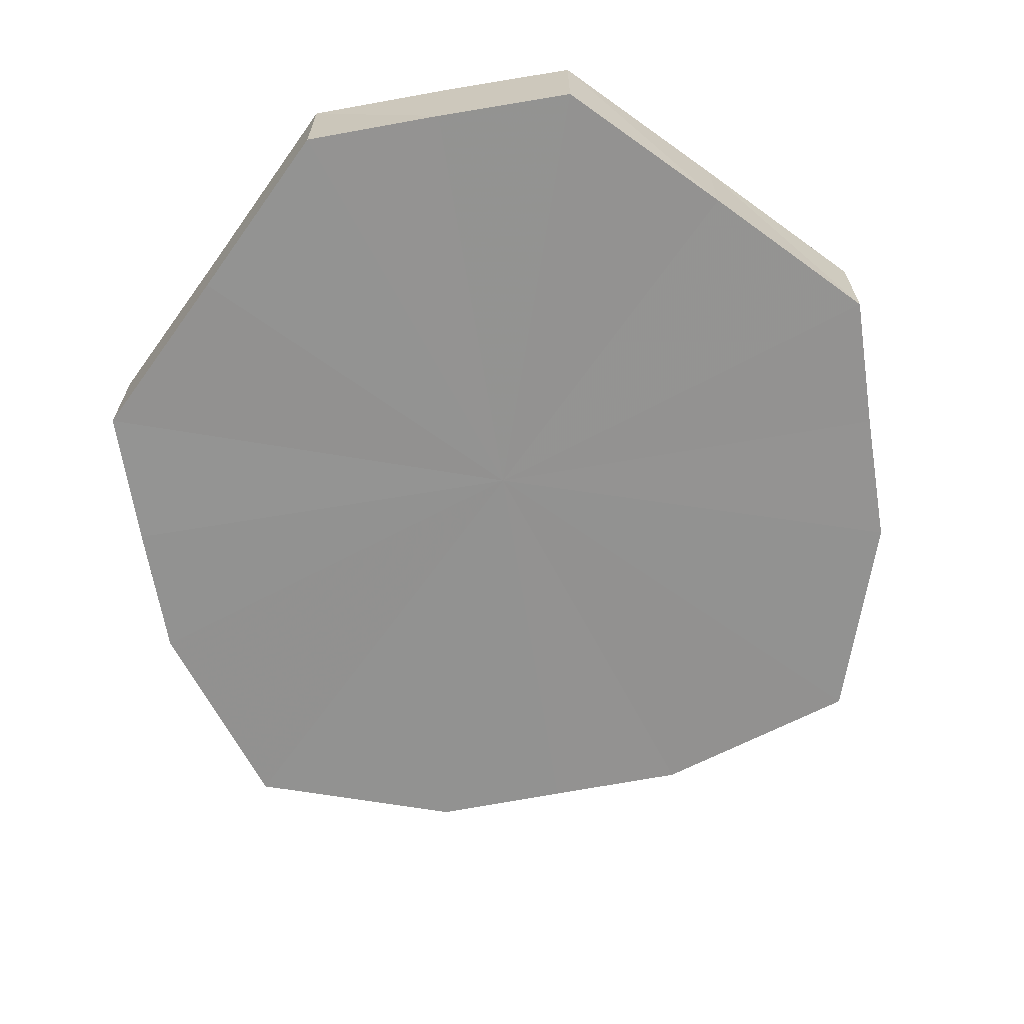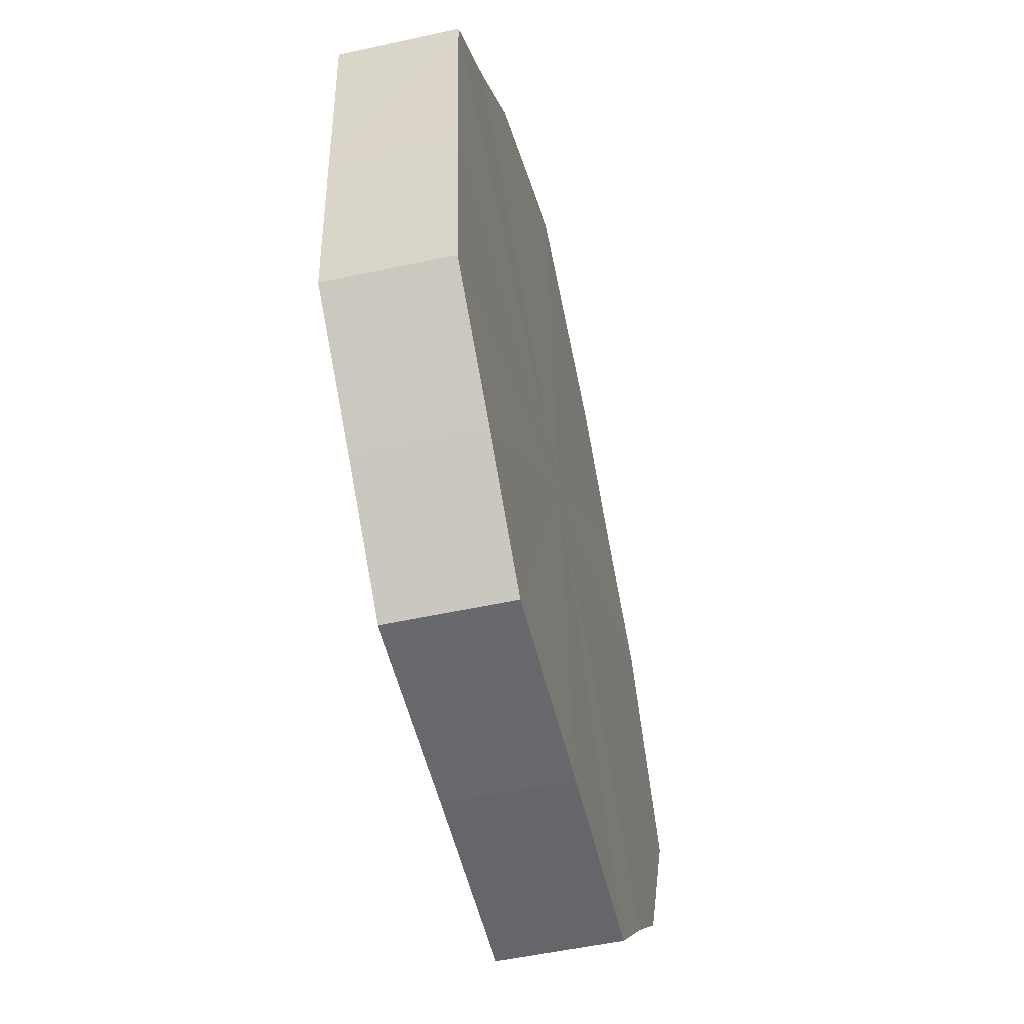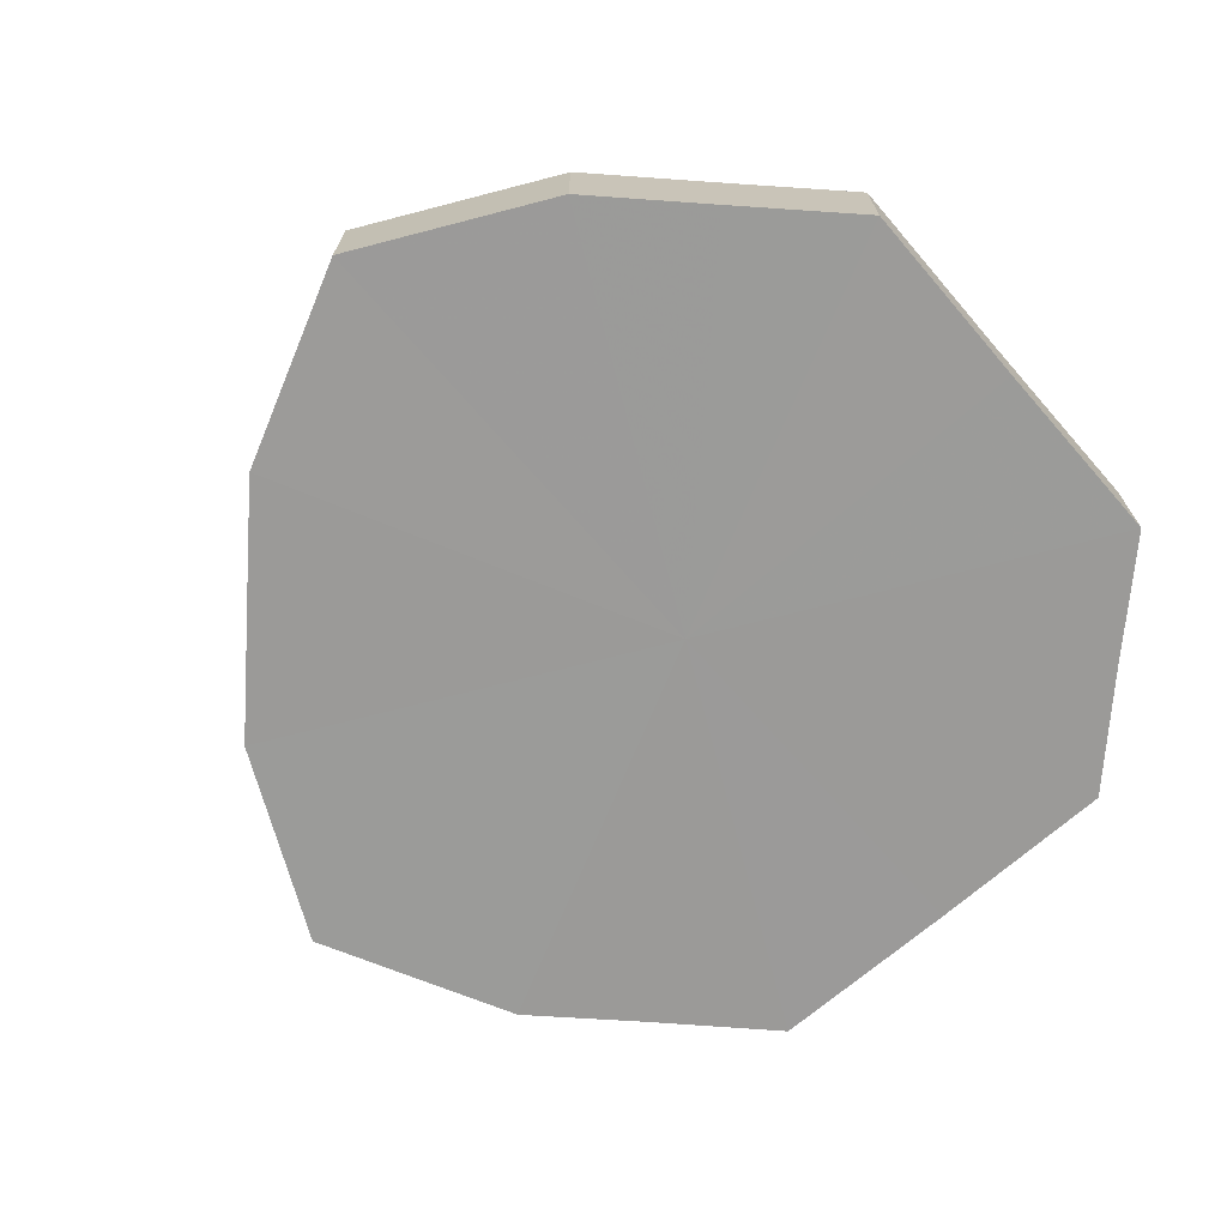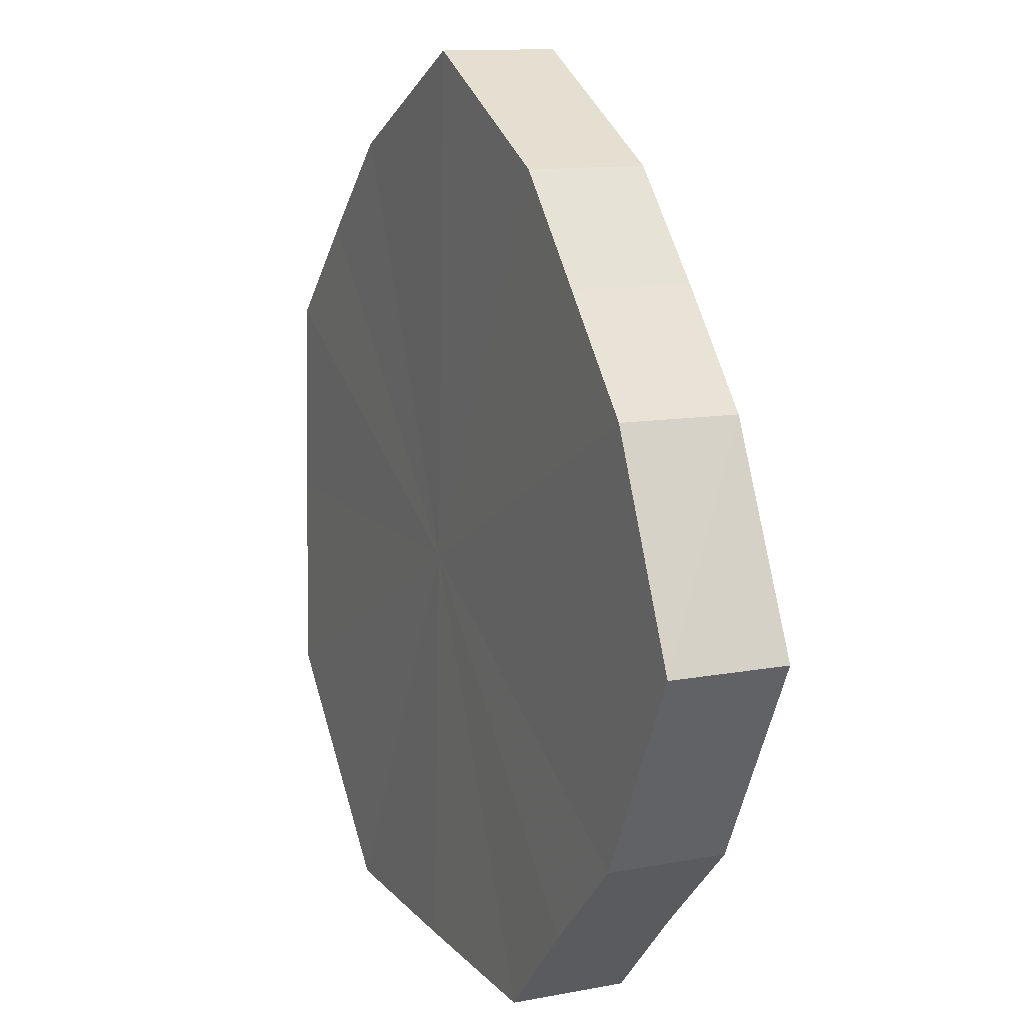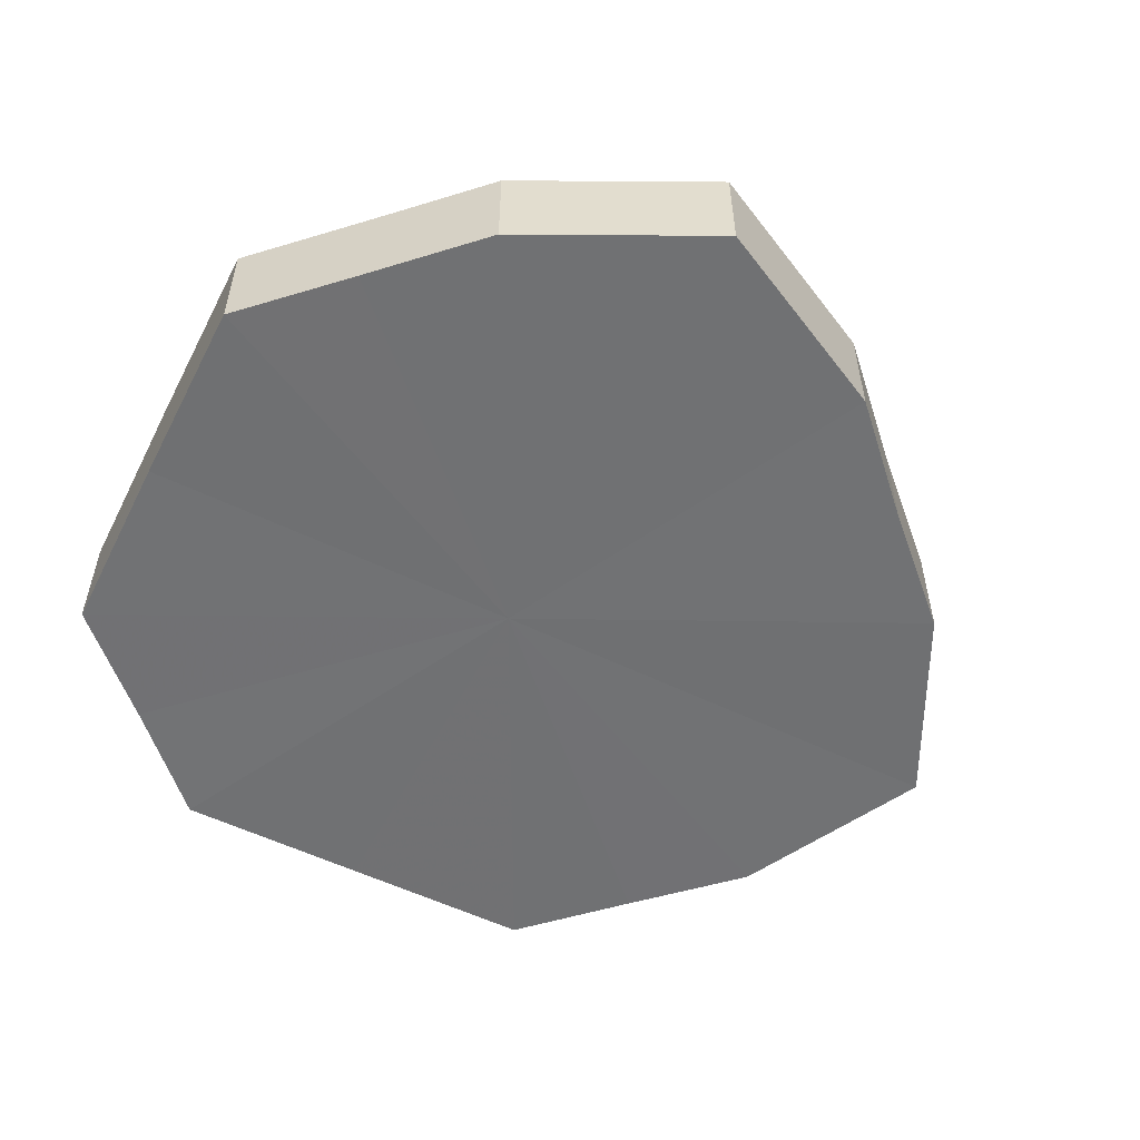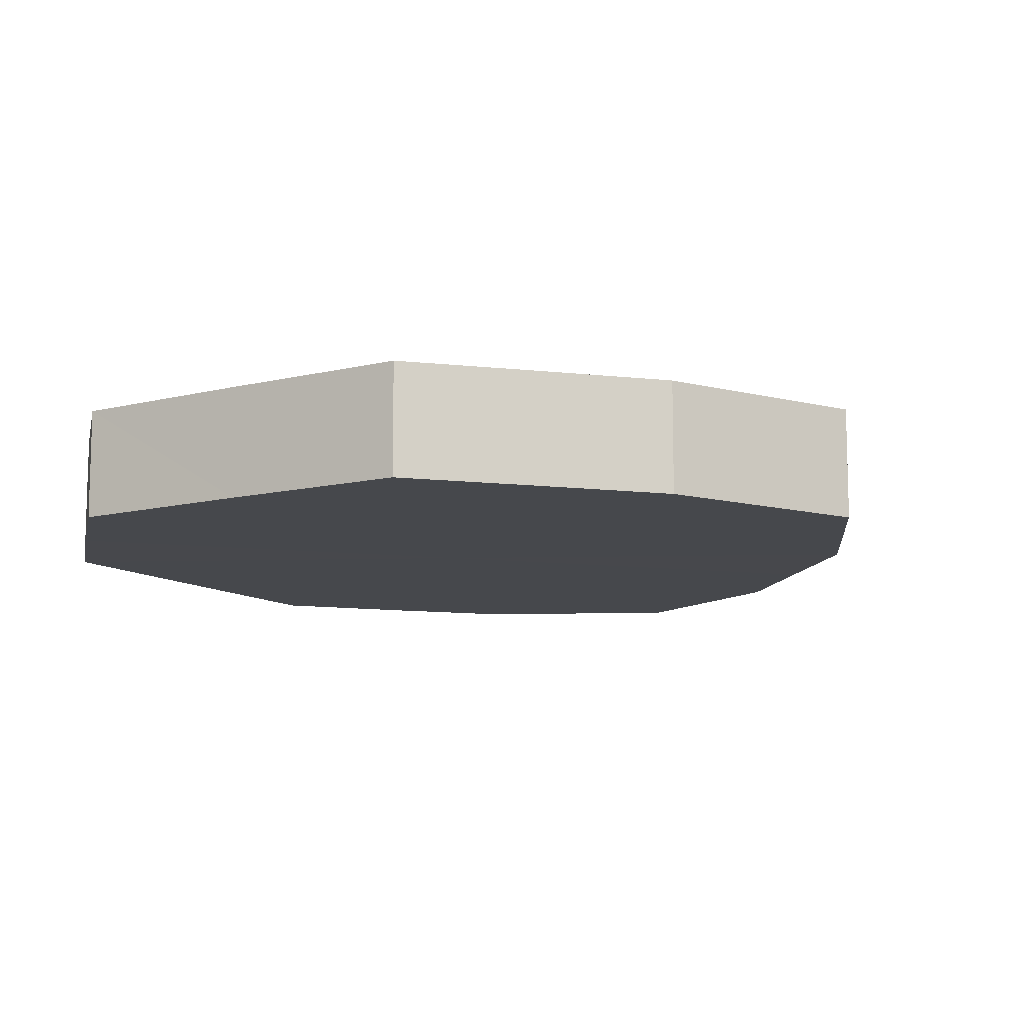
<metadata>
{"format":"obj","ext":"obj","renderer":"f3d","projection":"perspective","resolution":1024,"background":"white","views":[{"elev":-65.5,"azim":-35.7,"up":"+Z"},{"elev":-52.5,"azim":-76.7,"up":"+Y"},{"elev":-70.2,"azim":-139.0,"up":"+Z"},{"elev":12.1,"azim":66.1,"up":"+Y"},{"elev":-54.9,"azim":63.4,"up":"+Z"},{"elev":-10.4,"azim":32.6,"up":"+Z"}]}
</metadata>
<code>
o 28834
v 2218 1871 8.34
v 2218 1871 8.341
v 2218 1871 8.329
v 2218 1871 8.341
v 2218 1871 8.329
v 2218 1871 8.34
v 2218 1871 8.329
v 2218 1871 8.341
v 2218 1871 8.329
v 2218 1871 8.34
v 2218 1871 8.328
v 2218 1871 8.341
v 2218 1871 8.33
v 2218 1871 8.34
v 2218 1871 8.328
v 2218 1871 8.341
v 2218 1871 8.33
v 2218 1871 8.34
v 2218 1871 8.328
v 2218 1871 8.341
v 2218 1871 8.33
v 2218 1871 8.34
v 2218 1871 8.328
v 2218 1871 8.341
v 2218 1871 8.329
v 2218 1871 8.34
v 2218 1871 8.328
v 2218 1871 8.34
v 2218 1871 8.329
v 2218 1871 8.34
v 2218 1871 8.329
v 2218 1871 8.329
v 2218 1871 8.329
v 2218 1871 8.341
v 2218 1871 8.329
v 2218 1871 8.341
v 2218 1871 8.329
v 2218 1871 8.329
v 2218 1871 8.34
v 2218 1871 8.328
v 2218 1871 8.34
v 2218 1871 8.341
v 2218 1871 8.33
v 2218 1871 8.328
v 2218 1871 8.34
v 2218 1871 8.328
v 2218 1871 8.34
v 2218 1871 8.341
v 2218 1871 8.33
v 2218 1871 8.328
v 2218 1871 8.34
v 2218 1871 8.328
v 2218 1871 8.34
v 2218 1871 8.341
v 2218 1871 8.33
v 2218 1871 8.329
v 2218 1871 8.34
v 2218 1871 8.329
v 2218 1871 8.34
v 2218 1871 8.341
v 2218 1871 8.329
v 2218 1871 8.329
v 2218 1871 8.34
v 2218 1871 8.341
v 2218 1871 8.34
v 2218 1871 8.341
v 2218 1871 8.34
v 2218 1871 8.341
v 2218 1871 8.34
v 2218 1871 8.341
v 2218 1871 8.34
v 2218 1871 8.341
v 2218 1871 8.34
v 2218 1871 8.341
v 2218 1871 8.34
v 2218 1871 8.341
v 2218 1871 8.34
v 2218 1871 8.341
v 2218 1871 8.34
v 2218 1871 8.34
v 2218 1871 8.34
v 2218 1871 8.329
v 2218 1871 8.329
v 2218 1871 8.329
v 2218 1871 8.329
v 2218 1871 8.329
v 2218 1871 8.328
v 2218 1871 8.33
v 2218 1871 8.328
v 2218 1871 8.33
v 2218 1871 8.328
v 2218 1871 8.33
v 2218 1871 8.328
v 2218 1871 8.329
v 2218 1871 8.328
v 2218 1871 8.329
v 2218 1871 8.329
v 2218 1871 8.329
f 1 2 3
f 2 4 5
f 6 1 7
f 4 8 9
f 10 6 11
f 8 12 13
f 14 10 15
f 12 16 17
f 18 14 19
f 16 20 21
f 22 18 23
f 20 24 25
f 26 22 27
f 24 28 29
f 30 26 31
f 28 30 32
f 33 34 35
f 35 36 37
f 38 39 33
f 40 41 38
f 37 42 43
f 44 45 40
f 46 47 44
f 43 48 49
f 50 51 46
f 52 53 50
f 49 54 55
f 56 57 52
f 58 59 56
f 55 60 61
f 62 63 58
f 61 64 62
f 65 66 67
f 65 68 66
f 65 67 69
f 65 70 68
f 65 69 71
f 65 72 70
f 65 71 73
f 65 74 72
f 65 73 75
f 65 76 74
f 65 75 77
f 65 78 76
f 65 77 79
f 65 80 78
f 65 79 81
f 65 81 80
f 82 83 84
f 82 85 83
f 82 84 86
f 82 87 85
f 82 86 88
f 82 89 87
f 82 88 90
f 82 91 89
f 82 90 92
f 82 93 91
f 82 92 94
f 82 95 93
f 82 94 96
f 82 97 95
f 82 96 98
f 82 98 97

</code>
